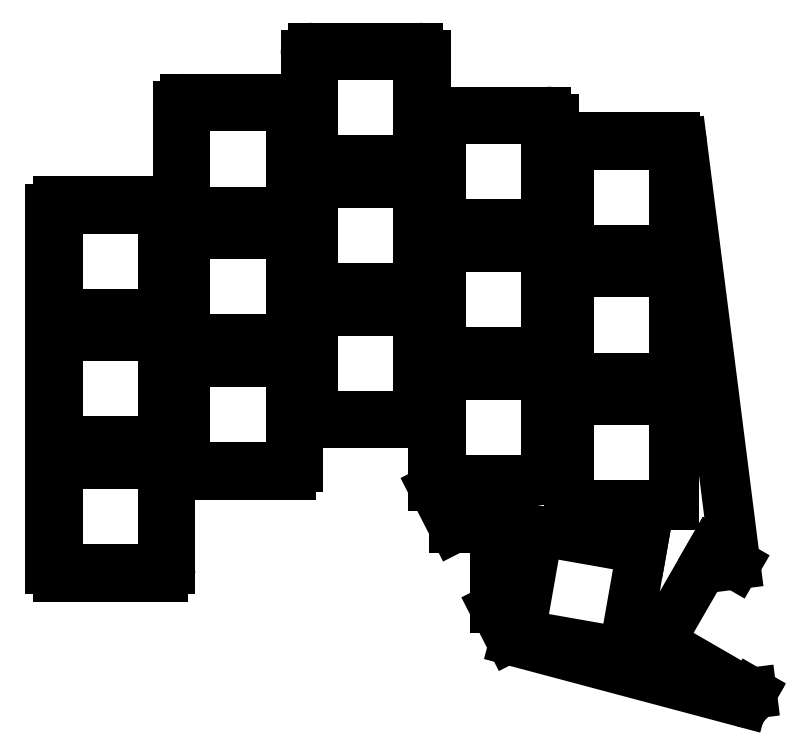
<metadata>
{"format":"dxf","ext":"dxf","renderer":"ezdxf+matplotlib","layout":"modelspace","background":"white","min_lineweight":24,"dpi":150}
</metadata>
<code>
0
SECTION
2
ENTITIES
0
LINE
8
0
10
-8
20
-7
11
-8
21
41
0
LINE
8
0
10
-7
20
42
11
8
21
42
0
LINE
8
0
10
9
20
43
11
9
21
54.6
0
LINE
8
0
10
10
20
55.6
11
25
21
55.6
0
LINE
8
0
10
26
20
56.6
11
26
21
61.4
0
LINE
8
0
10
27
20
62.4
11
41
21
62.4
0
LINE
8
0
10
42
20
61.4
11
42
21
54.9
0
LINE
8
0
10
43
20
53.9
11
58
21
53.9
0
LINE
8
0
10
59
20
52.9
11
59
21
51.5
0
LINE
8
0
10
60
20
50.5
11
75.12
21
50.5
0
LINE
8
0
10
76.11
20
49.63
11
83.21
21
-6.362
0
LINE
8
0
10
85.37
20
-23.41
11
85.39
21
-23.58
0
LINE
8
0
10
84.14
20
-24.67
11
53.81
21
-16.59
0
LINE
8
0
10
53.17
20
-16.07
11
51.2
21
-12.2
0
LINE
8
0
10
45.75
20
-1.5
11
43.11
21
3.686
0
LINE
8
0
10
43
20
4.14
11
43
21
11.4
0
LINE
8
0
10
42
20
12.4
11
26
21
12.4
0
LINE
8
0
10
25
20
11.4
11
25
21
6.6
0
LINE
8
0
10
24
20
5.6
11
9
21
5.6
0
LINE
8
0
10
8
20
4.6
11
8
21
-7
0
LINE
8
0
10
7
20
-8
11
-7
21
-8
0
ARC
8
0
10
-7
20
41
40
1
50
90
51
180
0
ARC
8
0
10
8
20
43
40
1
50
270
51
0
0
ARC
8
0
10
10
20
54.6
40
1
50
90
51
180
0
ARC
8
0
10
25
20
56.6
40
1
50
270
51
0
0
ARC
8
0
10
27
20
61.4
40
1
50
90
51
180
0
ARC
8
0
10
41
20
61.4
40
1
50
0
51
90
0
ARC
8
0
10
43
20
54.9
40
1
50
180
51
270
0
ARC
8
0
10
58
20
52.9
40
1
50
0
51
90
0
ARC
8
0
10
60
20
51.5
40
1
50
180
51
270
0
ARC
8
0
10
75.12
20
49.5
40
1
50
7.226
51
90
0
ARC
8
0
10
84.4
20
-23.7
40
1
50
255.1
51
7.226
0
ARC
8
0
10
54.07
20
-15.62
40
1
50
207
51
255.1
0
ARC
8
0
10
44
20
4.14
40
1
50
180
51
207
0
ARC
8
0
10
42
20
11.4
40
1
50
0
51
90
0
ARC
8
0
10
26
20
11.4
40
1
50
90
51
180
0
ARC
8
0
10
24
20
6.6
40
1
50
270
51
0
0
ARC
8
0
10
9
20
4.6
40
1
50
90
51
180
0
ARC
8
0
10
7
20
-7
40
1
50
270
51
0
0
ARC
8
0
10
-7
20
-7
40
1
50
180
51
270
0
LINE
8
0
10
-7
20
-7
11
7
21
-7
0
LINE
8
0
10
7
20
-7
11
7
21
7
0
LINE
8
0
10
7
20
7
11
-7
21
7
0
LINE
8
0
10
-7
20
7
11
-7
21
-7
0
LINE
8
0
10
-7
20
10
11
7
21
10
0
LINE
8
0
10
7
20
10
11
7
21
24
0
LINE
8
0
10
7
20
24
11
-7
21
24
0
LINE
8
0
10
-7
20
24
11
-7
21
10
0
LINE
8
0
10
-7
20
27
11
7
21
27
0
LINE
8
0
10
7
20
27
11
7
21
41
0
LINE
8
0
10
7
20
41
11
-7
21
41
0
LINE
8
0
10
-7
20
41
11
-7
21
27
0
LINE
8
0
10
10
20
6.6
11
24
21
6.6
0
LINE
8
0
10
24
20
6.6
11
24
21
20.6
0
LINE
8
0
10
24
20
20.6
11
10
21
20.6
0
LINE
8
0
10
10
20
20.6
11
10
21
6.6
0
LINE
8
0
10
10
20
23.6
11
24
21
23.6
0
LINE
8
0
10
24
20
23.6
11
24
21
37.6
0
LINE
8
0
10
24
20
37.6
11
10
21
37.6
0
LINE
8
0
10
10
20
37.6
11
10
21
23.6
0
LINE
8
0
10
10
20
40.6
11
24
21
40.6
0
LINE
8
0
10
24
20
40.6
11
24
21
54.6
0
LINE
8
0
10
24
20
54.6
11
10
21
54.6
0
LINE
8
0
10
10
20
54.6
11
10
21
40.6
0
LINE
8
0
10
27
20
13.4
11
41
21
13.4
0
LINE
8
0
10
41
20
13.4
11
41
21
27.4
0
LINE
8
0
10
41
20
27.4
11
27
21
27.4
0
LINE
8
0
10
27
20
27.4
11
27
21
13.4
0
LINE
8
0
10
27
20
30.4
11
41
21
30.4
0
LINE
8
0
10
41
20
30.4
11
41
21
44.4
0
LINE
8
0
10
41
20
44.4
11
27
21
44.4
0
LINE
8
0
10
27
20
44.4
11
27
21
30.4
0
LINE
8
0
10
27
20
47.4
11
41
21
47.4
0
LINE
8
0
10
41
20
47.4
11
41
21
61.4
0
LINE
8
0
10
41
20
61.4
11
27
21
61.4
0
LINE
8
0
10
27
20
61.4
11
27
21
47.4
0
LINE
8
0
10
44
20
4.9
11
58
21
4.9
0
LINE
8
0
10
58
20
4.9
11
58
21
18.9
0
LINE
8
0
10
58
20
18.9
11
44
21
18.9
0
LINE
8
0
10
44
20
18.9
11
44
21
4.9
0
LINE
8
0
10
44
20
21.9
11
58
21
21.9
0
LINE
8
0
10
58
20
21.9
11
58
21
35.9
0
LINE
8
0
10
58
20
35.9
11
44
21
35.9
0
LINE
8
0
10
44
20
35.9
11
44
21
21.9
0
LINE
8
0
10
44
20
38.9
11
58
21
38.9
0
LINE
8
0
10
58
20
38.9
11
58
21
52.9
0
LINE
8
0
10
58
20
52.9
11
44
21
52.9
0
LINE
8
0
10
44
20
52.9
11
44
21
38.9
0
LINE
8
0
10
61
20
1.5
11
75
21
1.5
0
LINE
8
0
10
75
20
1.5
11
75
21
15.5
0
LINE
8
0
10
75
20
15.5
11
61
21
15.5
0
LINE
8
0
10
61
20
15.5
11
61
21
1.5
0
LINE
8
0
10
61
20
18.5
11
75
21
18.5
0
LINE
8
0
10
75
20
18.5
11
75
21
32.5
0
LINE
8
0
10
75
20
32.5
11
61
21
32.5
0
LINE
8
0
10
61
20
32.5
11
61
21
18.5
0
LINE
8
0
10
61
20
35.5
11
75
21
35.5
0
LINE
8
0
10
75
20
35.5
11
75
21
49.5
0
LINE
8
0
10
75
20
49.5
11
61
21
49.5
0
LINE
8
0
10
61
20
49.5
11
61
21
35.5
0
LINE
8
0
10
51.2
20
-12.2
11
51.2
21
-1.5
0
LINE
8
0
10
51.2
20
-1.5
11
45.75
21
-1.5
0
LINE
8
0
10
54.54
20
-15.66
11
68.32
21
-18.09
0
LINE
8
0
10
68.32
20
-18.09
11
70.75
21
-4.304
0
LINE
8
0
10
70.75
20
-4.304
11
56.97
21
-1.873
0
LINE
8
0
10
56.97
20
-1.873
11
54.54
21
-15.66
0
LINE
8
0
10
73.09
20
-16.68
11
85.21
21
-23.68
0
LINE
8
0
10
85.21
20
-23.68
11
85.37
21
-23.41
0
LINE
8
0
10
83.21
20
-6.362
11
80.09
21
-4.56
0
LINE
8
0
10
80.09
20
-4.56
11
73.09
21
-16.68
0
ENDSEC
0
EOF

</code>
